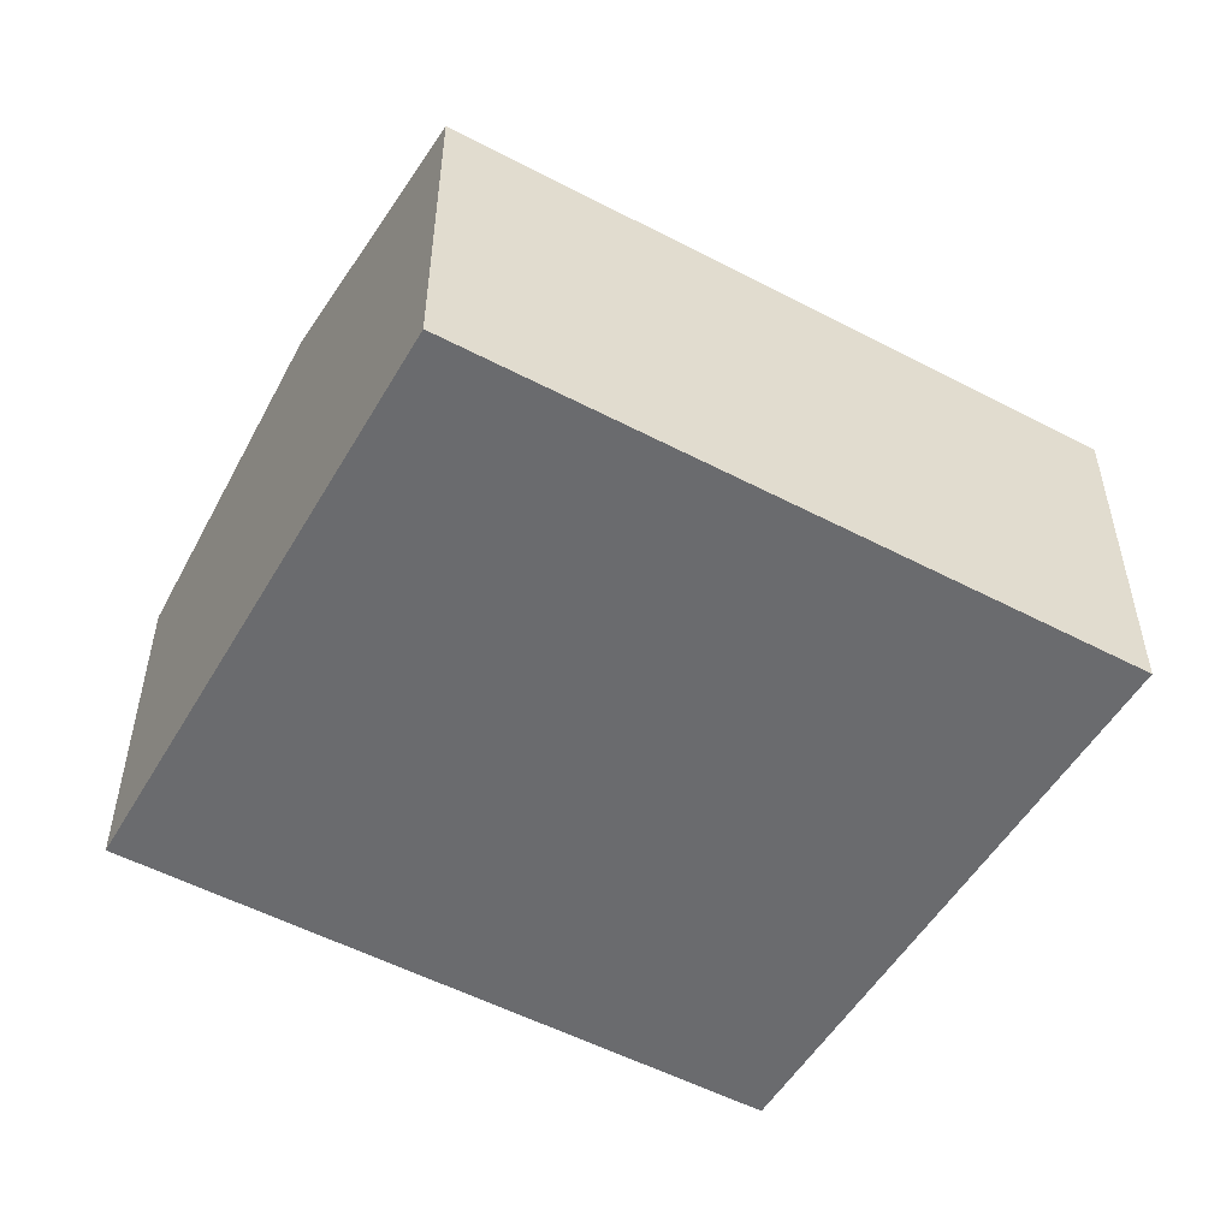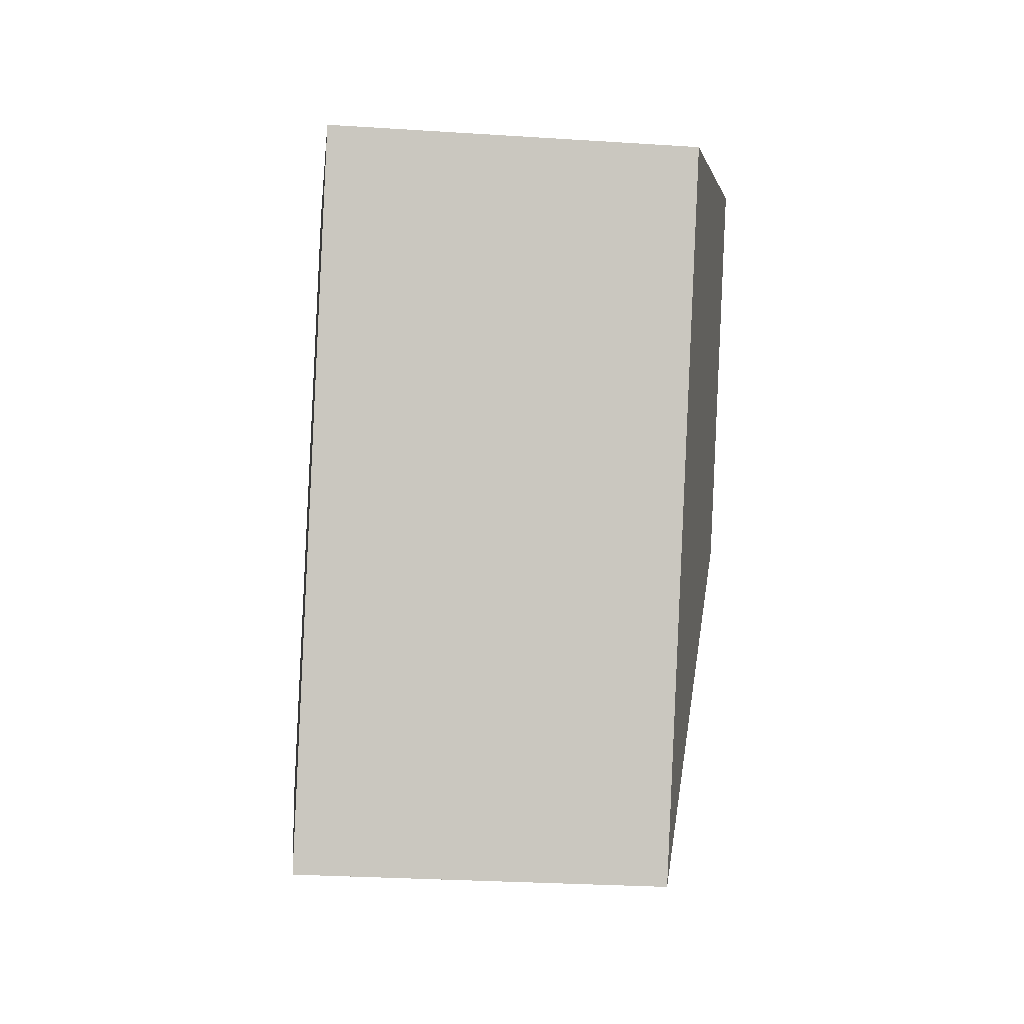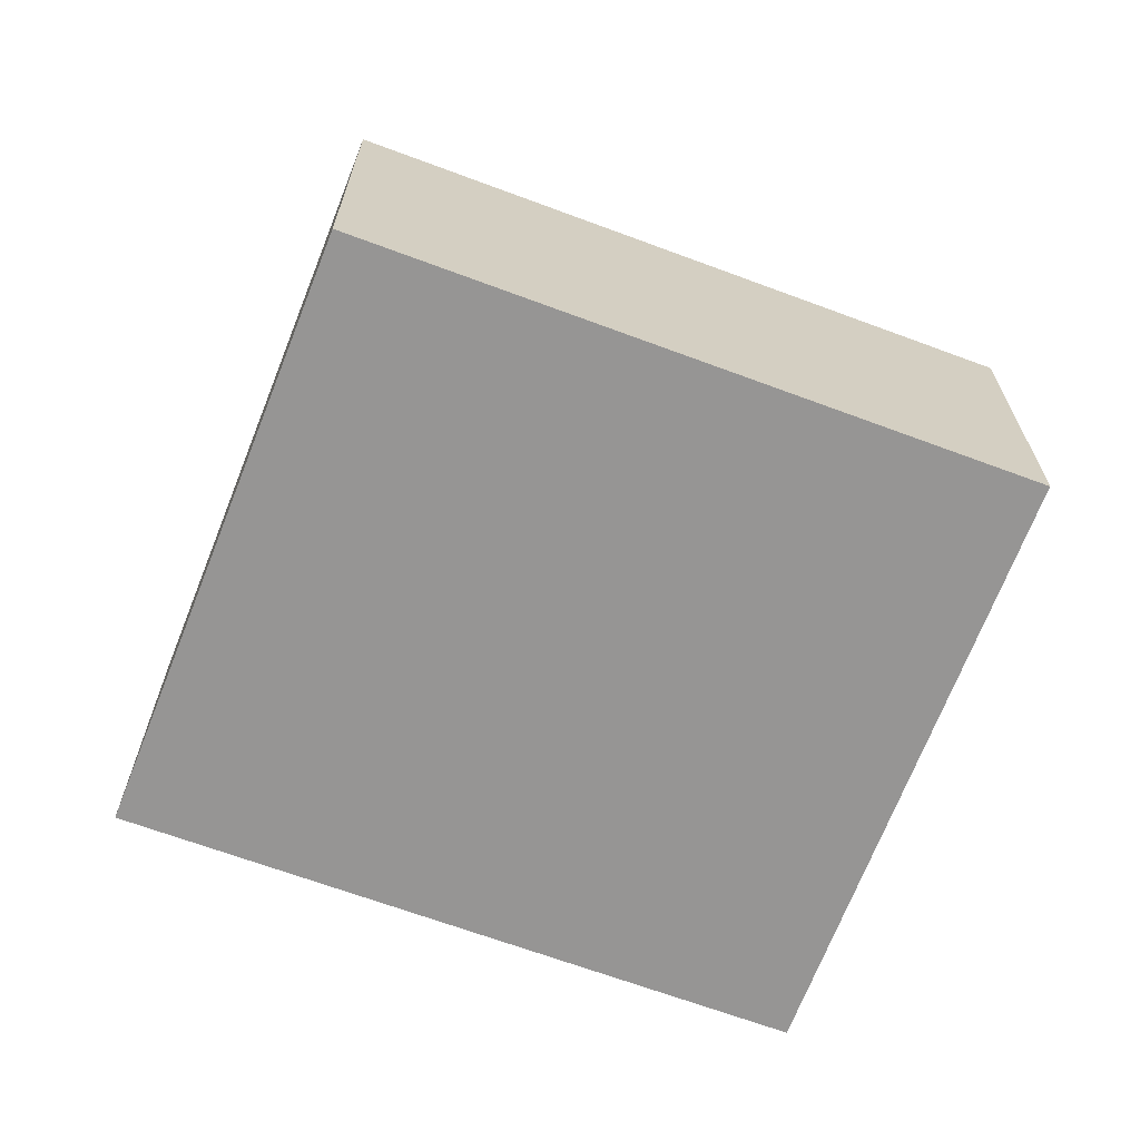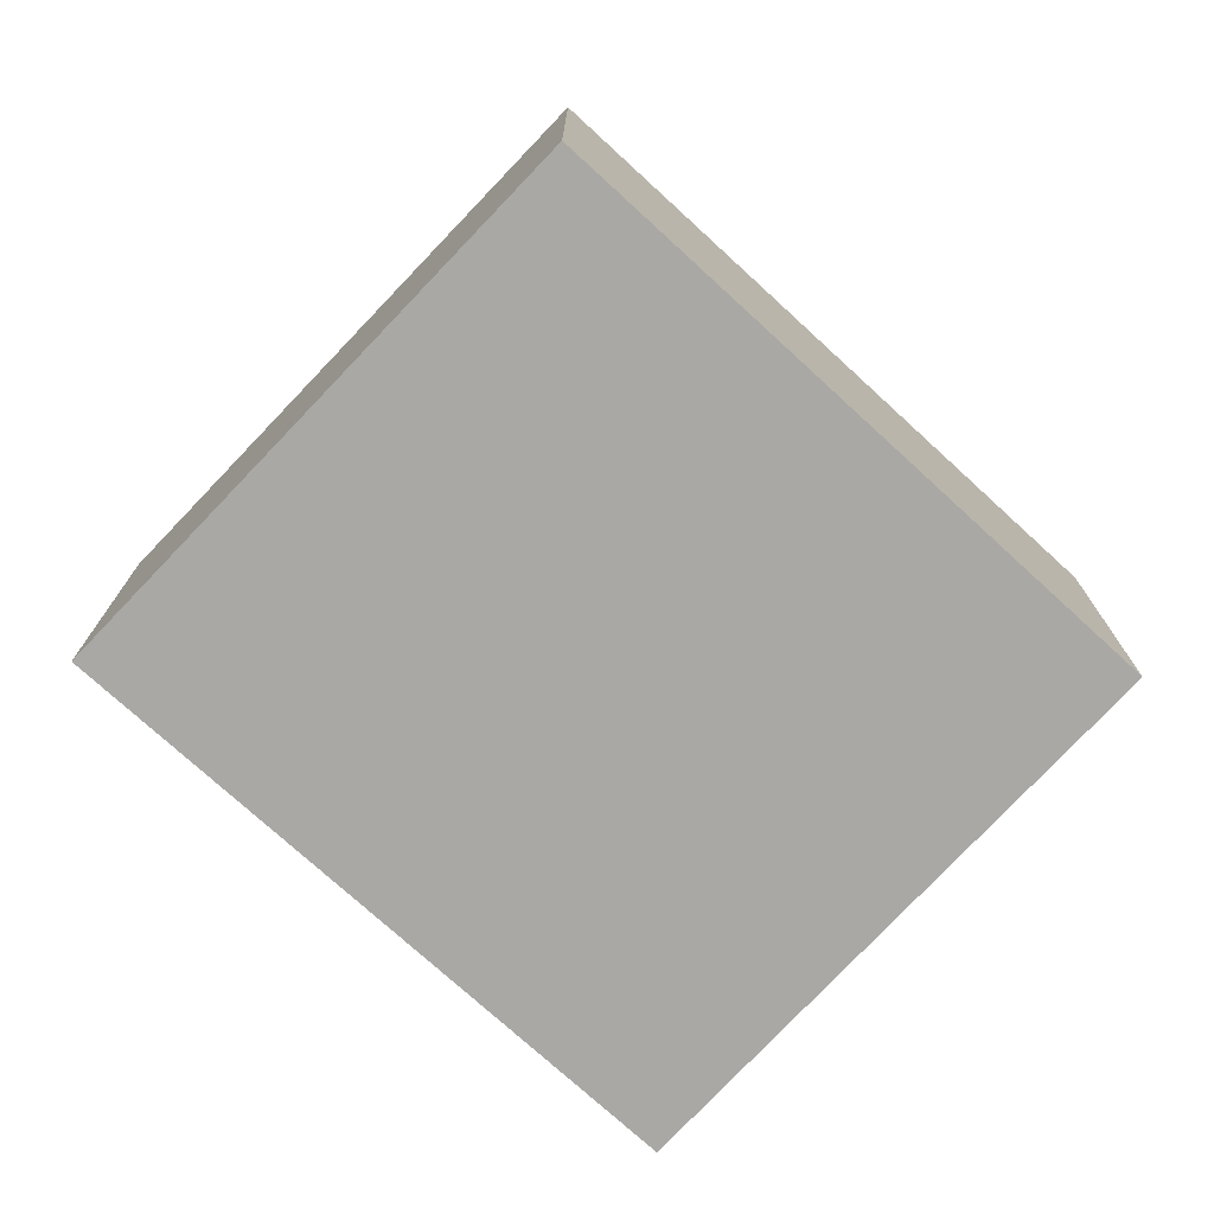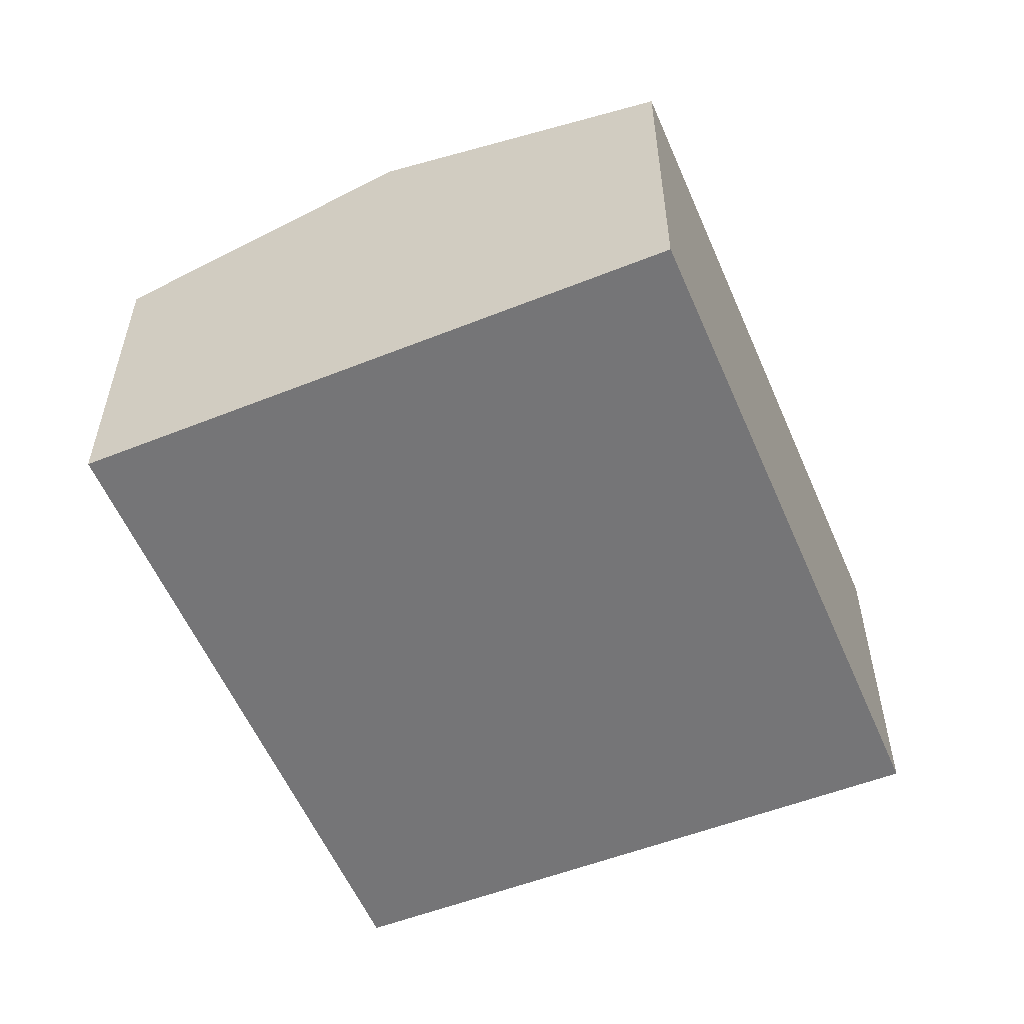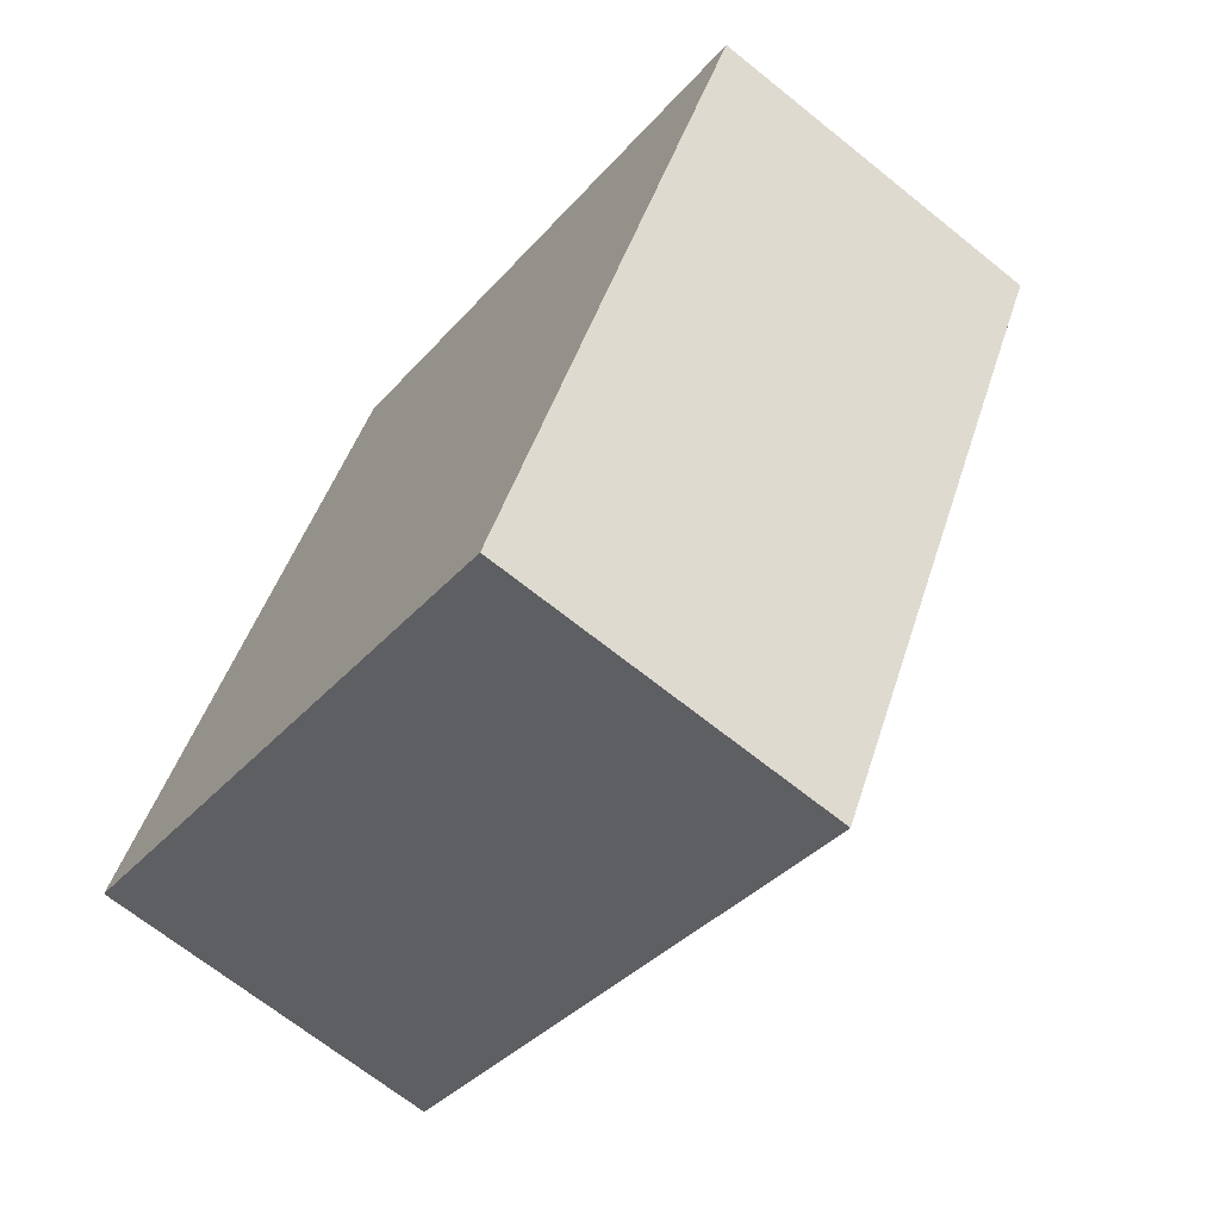
<metadata>
{"format":"obj","ext":"obj","renderer":"f3d","projection":"perspective","resolution":1024,"background":"white","views":[{"elev":-53.4,"azim":87.4,"up":"+Y"},{"elev":-27.8,"azim":84.3,"up":"+Z"},{"elev":-67.6,"azim":-83.7,"up":"+Y"},{"elev":-75.0,"azim":-105.8,"up":"+Y"},{"elev":-56.6,"azim":49.7,"up":"+Y"},{"elev":-67.9,"azim":51.1,"up":"+Z"}]}
</metadata>
<code>
v  2.264 2.354 0.722
v  3.004 1.909 -1.592
v  0 1.909 1.169e-16
v  4.707 1.909 1.804
v  3.194 2.354 2.577
v  1.687 1.91 3.347
v  1.687 -2.049e-16 3.347
v  3.194 -1.578e-16 2.577
v  4.707 -1.105e-16 1.804
v  3.004 9.748e-17 -1.592
v  0 0 0
g defaultobject
f 1 2 3
f 1 4 2
f 4 1 5
f 5 3 6
f 3 5 1
f 7 5 6
f 5 7 4
f 4 7 8
f 4 8 9
f 9 2 4
f 2 9 10
f 10 3 2
f 3 10 11
f 3 7 6
f 7 3 11
f 8 10 9
f 10 8 7
f 10 7 11

</code>
